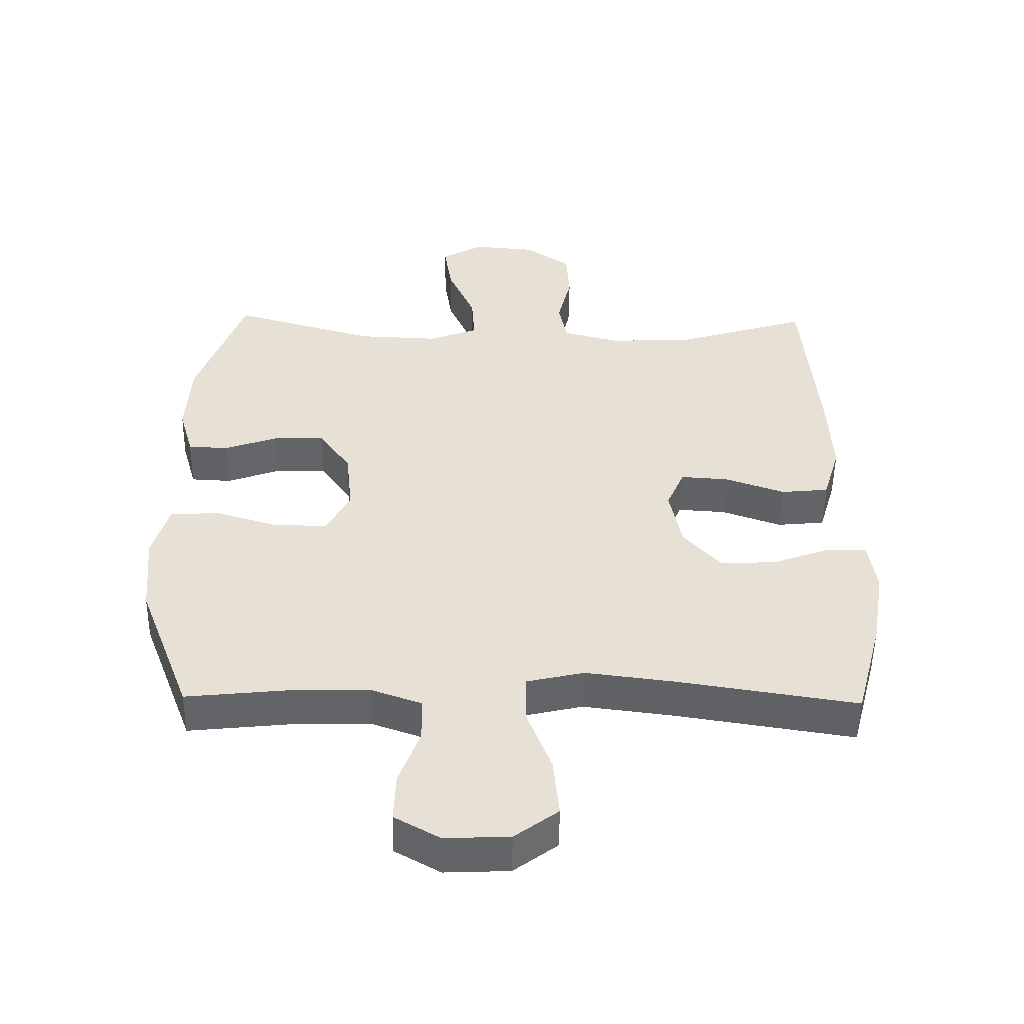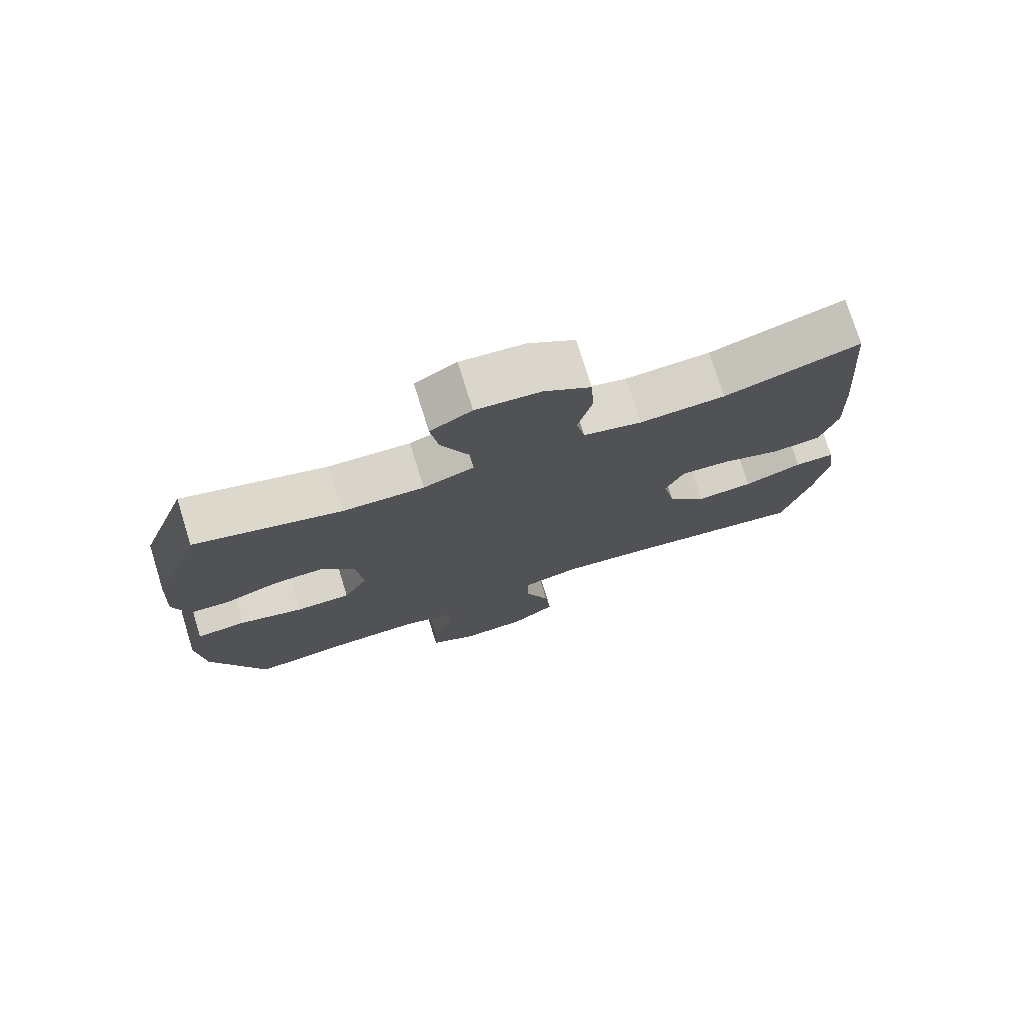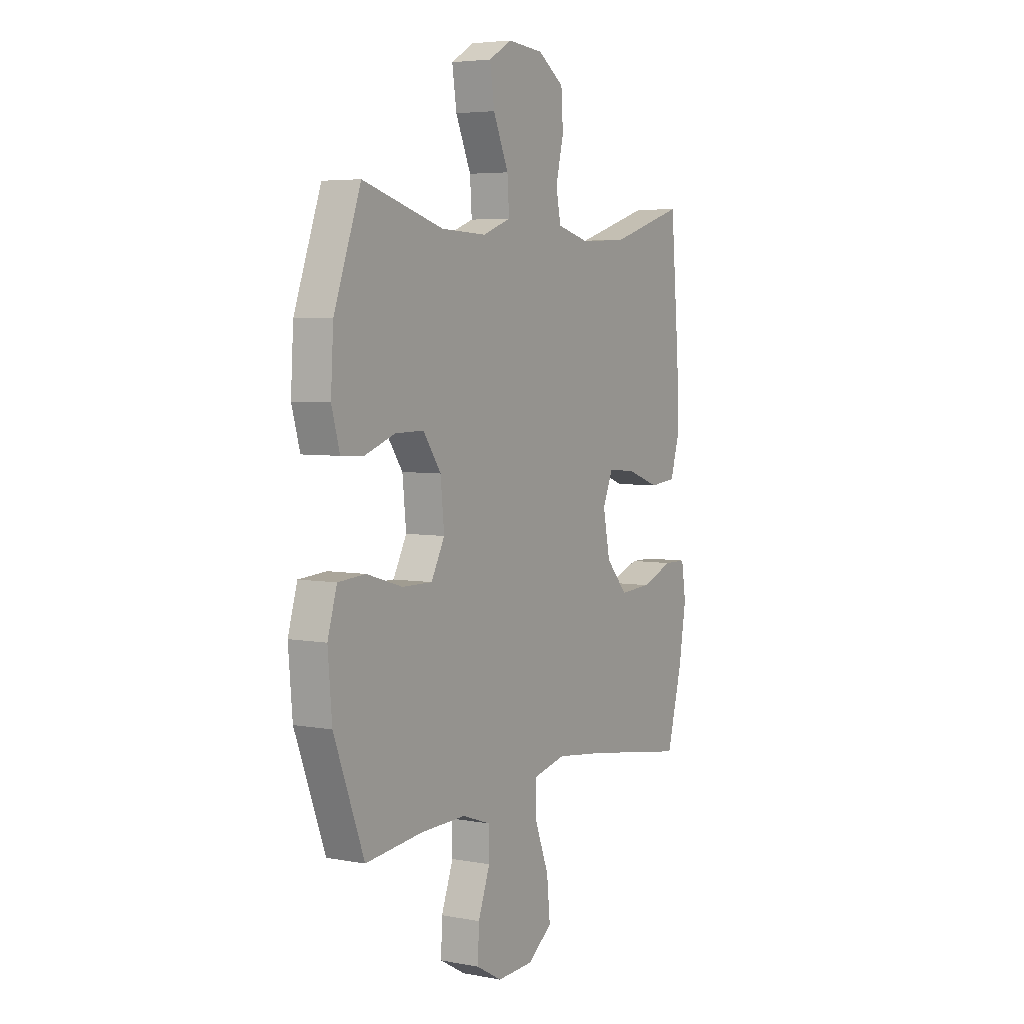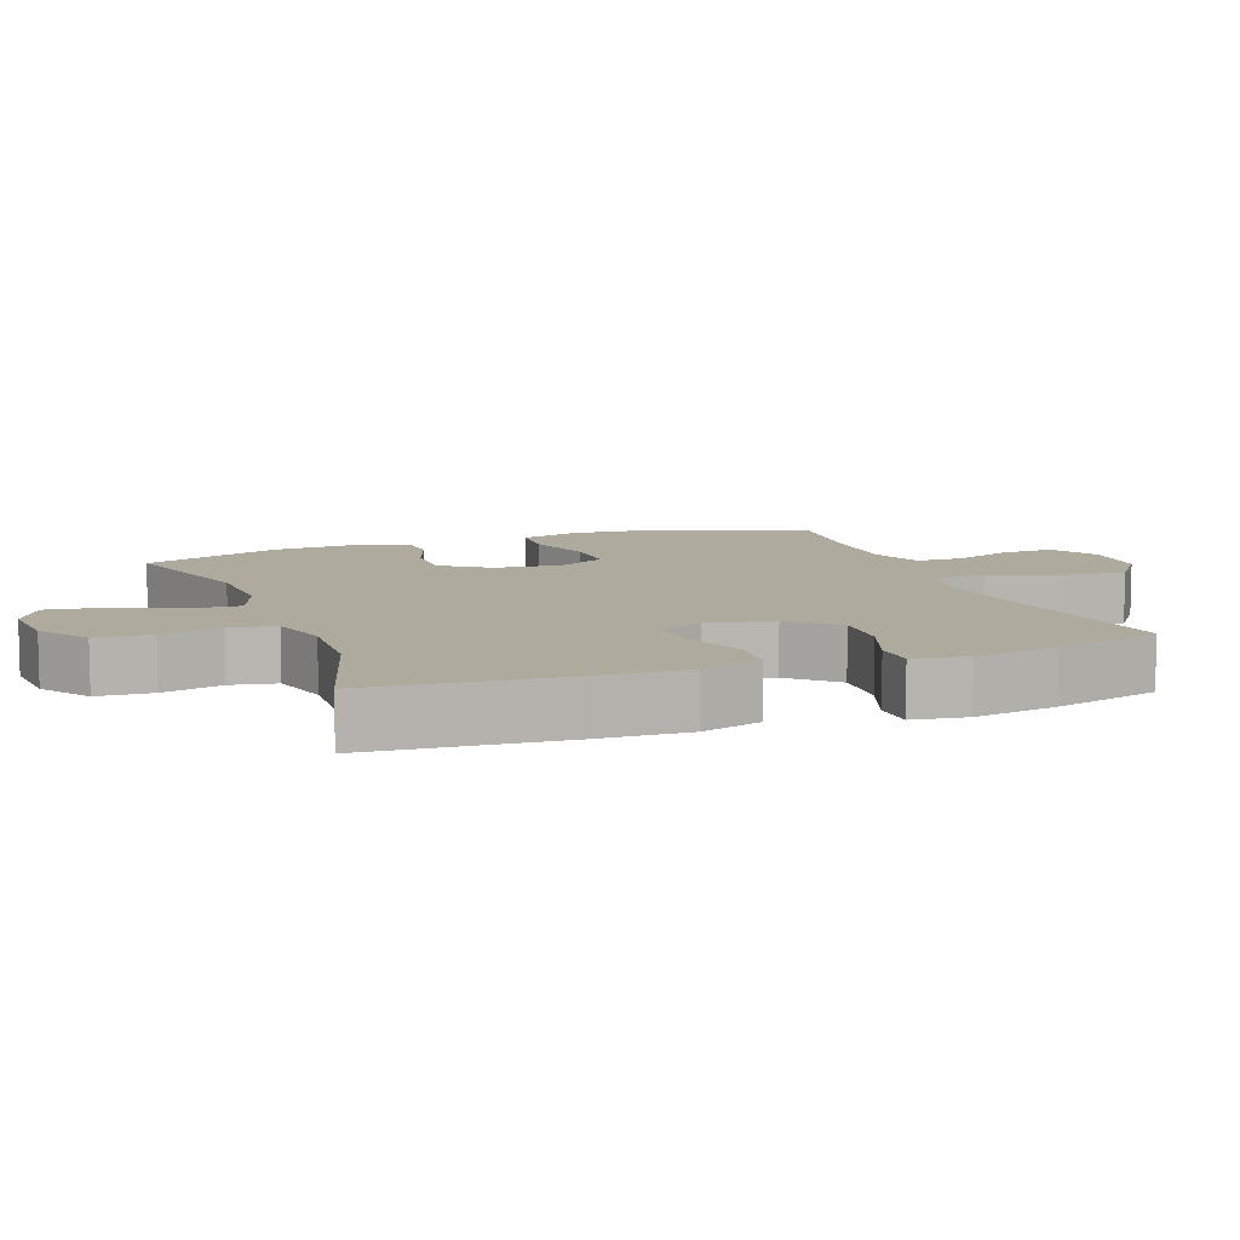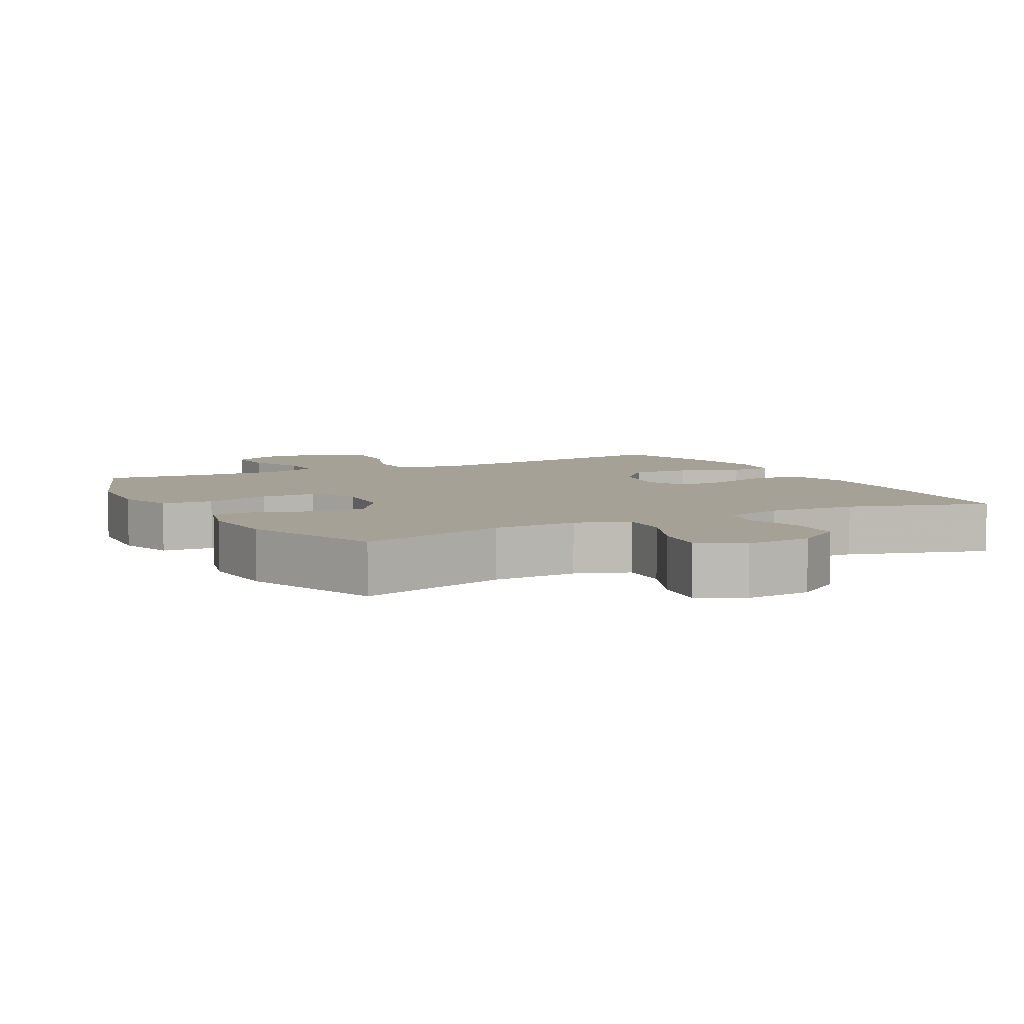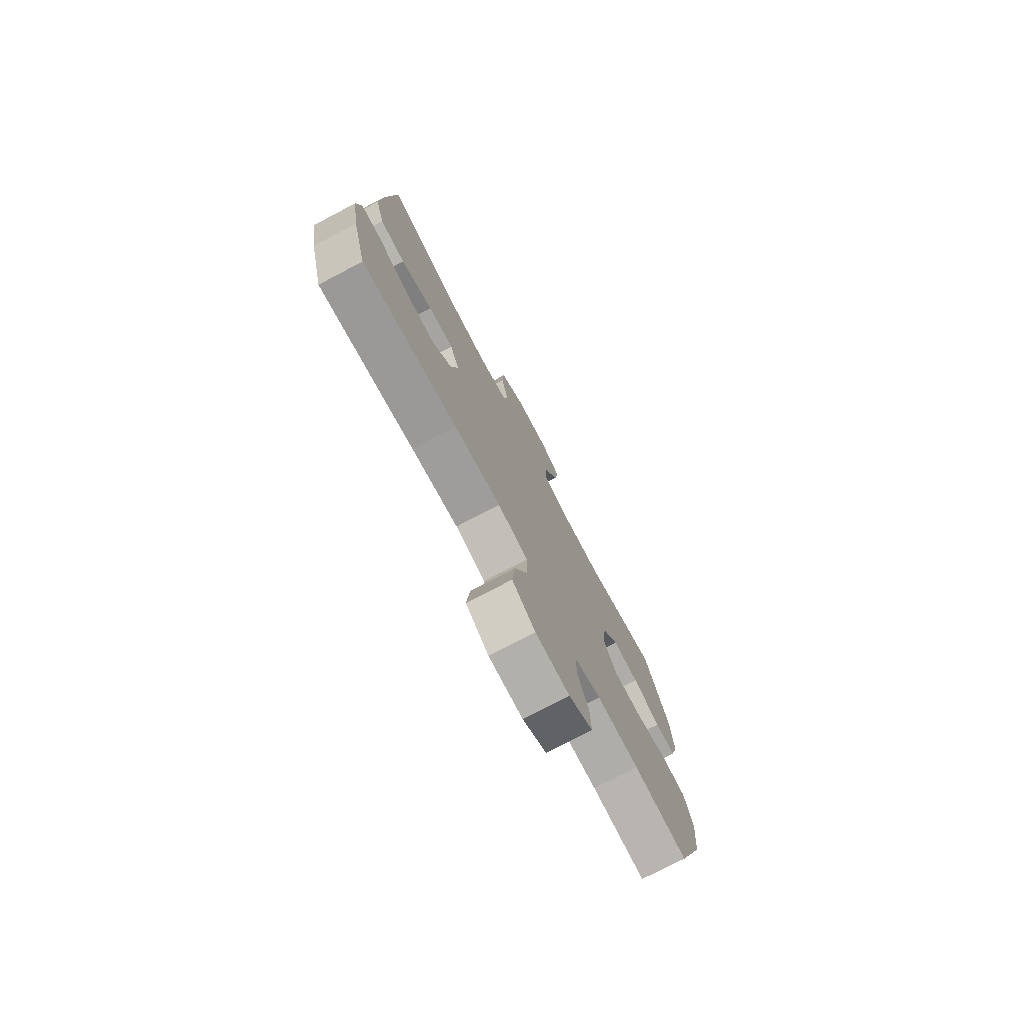
<metadata>
{"format":"obj","ext":"obj","renderer":"f3d","projection":"perspective","resolution":1024,"background":"white","views":[{"elev":-51.0,"azim":-0.8,"up":"+Z"},{"elev":75.9,"azim":-17.3,"up":"+Z"},{"elev":4.9,"azim":-59.4,"up":"+Z"},{"elev":9.3,"azim":69.4,"up":"+Y"},{"elev":6.1,"azim":-28.1,"up":"+Y"},{"elev":-76.6,"azim":117.6,"up":"+Z"}]}
</metadata>
<code>
v -0.5 0.07 -0.5
v -0.581 0.07 -0.287
v -0.592 0.07 -0.16
v -0.567 0.07 -0.076
v -0.493 0.07 -0.071
v -0.397 0.07 -0.1
v -0.316 0.07 -0.101
v -0.28 0.07 -0.033
v -0.29 0.07 0.064
v -0.338 0.07 0.132
v -0.415 0.07 0.131
v -0.496 0.07 0.102
v -0.557 0.07 0.105
v -0.579 0.07 0.182
v -0.572 0.07 0.301
v -0.5 0.07 0.5
v -0.282 0.07 0.437
v -0.16 0.07 0.432
v -0.084 0.07 0.46
v -0.089 0.07 0.533
v -0.13 0.07 0.626
v -0.142 0.07 0.705
v -0.08 0.07 0.741
v 0.016 0.07 0.733
v 0.086 0.07 0.685
v 0.091 0.07 0.606
v 0.07 0.07 0.52
v 0.083 0.07 0.455
v 0.17 0.07 0.432
v 0.298 0.07 0.438
v 0.5 0.07 0.5
v 0.523 0.07 0.228
v 0.529 0.07 0.094
v 0.503 0.07 0.007
v 0.431 0.07 0
v 0.34 0.07 0.032
v 0.267 0.07 0.037
v 0.24 0.07 -0.026
v 0.259 0.07 -0.12
v 0.317 0.07 -0.184
v 0.402 0.07 -0.179
v 0.489 0.07 -0.147
v 0.549 0.07 -0.148
v 0.561 0.07 -0.226
v 0.541 0.07 -0.346
v 0.5 0.07 -0.5
v 0.226 0.07 -0.457
v 0.092 0.07 -0.44
v 0.005 0.07 -0.46
v 0.004 0.07 -0.533
v 0.042 0.07 -0.632
v 0.051 0.07 -0.722
v -0.015 0.07 -0.771
v -0.113 0.07 -0.775
v -0.182 0.07 -0.736
v -0.179 0.07 -0.662
v -0.147 0.07 -0.576
v -0.148 0.07 -0.509
v -0.224 0.07 -0.482
v -0.345 0.07 -0.484
v -0.5 0 -0.5
v -0.581 0 -0.287
v -0.592 0 -0.16
v -0.567 0 -0.076
v -0.493 0 -0.071
v -0.397 0 -0.1
v -0.316 0 -0.101
v -0.28 0 -0.033
v -0.29 0 0.064
v -0.338 0 0.132
v -0.415 0 0.131
v -0.496 0 0.102
v -0.557 0 0.105
v -0.579 0 0.182
v -0.572 0 0.301
v -0.5 0 0.5
v -0.282 0 0.437
v -0.16 0 0.432
v -0.084 0 0.46
v -0.089 0 0.533
v -0.13 0 0.626
v -0.142 0 0.705
v -0.08 0 0.741
v 0.016 0 0.733
v 0.086 0 0.685
v 0.091 0 0.606
v 0.07 0 0.52
v 0.083 0 0.455
v 0.17 0 0.432
v 0.298 0 0.438
v 0.5 0 0.5
v 0.523 0 0.228
v 0.529 0 0.094
v 0.503 0 0.007
v 0.431 0 0
v 0.34 0 0.032
v 0.267 0 0.037
v 0.24 0 -0.026
v 0.259 0 -0.12
v 0.317 0 -0.184
v 0.402 0 -0.179
v 0.489 0 -0.147
v 0.549 0 -0.148
v 0.561 0 -0.226
v 0.541 0 -0.346
v 0.5 0 -0.5
v 0.226 0 -0.457
v 0.092 0 -0.44
v 0.005 0 -0.46
v 0.004 0 -0.533
v 0.042 0 -0.632
v 0.051 0 -0.722
v -0.015 0 -0.771
v -0.113 0 -0.775
v -0.182 0 -0.736
v -0.179 0 -0.662
v -0.147 0 -0.576
v -0.148 0 -0.509
v -0.224 0 -0.482
v -0.345 0 -0.484
f 54 55 56 57
f 54 57 58
f 53 54 58
f 50 51 52 53
f 49 50 53 58
f 44 45 46 47
f 44 47 48
f 41 42 43 44
f 40 41 44 48
f 39 40 48 49
f 33 34 35 36
f 33 36 37
f 30 31 32 33
f 29 30 33 37
f 28 29 37 38
f 24 25 26 27
f 24 27 28
f 23 24 28
f 20 21 22 23
f 19 20 23 28
f 18 19 28 38
f 14 15 16 17
f 11 12 13 14
f 10 11 14 17
f 9 10 17 18
f 3 4 5 6
f 3 6 7
f 60 1 2 3
f 59 60 3 7
f 8 9 18 38
f 39 49 58 59
f 38 39 59
f 7 8 38 59
f 117 116 115 114
f 118 117 114
f 118 114 113
f 113 112 111 110
f 118 113 110 109
f 107 106 105 104
f 108 107 104
f 104 103 102 101
f 108 104 101 100
f 109 108 100 99
f 96 95 94 93
f 97 96 93
f 93 92 91 90
f 97 93 90 89
f 98 97 89 88
f 87 86 85 84
f 88 87 84
f 88 84 83
f 83 82 81 80
f 88 83 80 79
f 98 88 79 78
f 77 76 75 74
f 74 73 72 71
f 77 74 71 70
f 78 77 70 69
f 66 65 64 63
f 67 66 63
f 63 62 61 120
f 67 63 120 119
f 98 78 69 68
f 119 118 109 99
f 119 99 98
f 119 98 68 67
f 1 61 62 2
f 2 62 63 3
f 3 63 64 4
f 4 64 65 5
f 5 65 66 6
f 6 66 67 7
f 7 67 68 8
f 8 68 69 9
f 9 69 70 10
f 10 70 71 11
f 11 71 72 12
f 12 72 73 13
f 13 73 74 14
f 14 74 75 15
f 15 75 76 16
f 16 76 77 17
f 17 77 78 18
f 18 78 79 19
f 19 79 80 20
f 20 80 81 21
f 21 81 82 22
f 22 82 83 23
f 23 83 84 24
f 24 84 85 25
f 25 85 86 26
f 26 86 87 27
f 27 87 88 28
f 28 88 89 29
f 29 89 90 30
f 30 90 91 31
f 31 91 92 32
f 32 92 93 33
f 33 93 94 34
f 34 94 95 35
f 35 95 96 36
f 36 96 97 37
f 37 97 98 38
f 38 98 99 39
f 39 99 100 40
f 40 100 101 41
f 41 101 102 42
f 42 102 103 43
f 43 103 104 44
f 44 104 105 45
f 45 105 106 46
f 46 106 107 47
f 47 107 108 48
f 48 108 109 49
f 49 109 110 50
f 50 110 111 51
f 51 111 112 52
f 52 112 113 53
f 53 113 114 54
f 54 114 115 55
f 55 115 116 56
f 56 116 117 57
f 57 117 118 58
f 58 118 119 59
f 59 119 120 60
f 60 120 61 1

</code>
